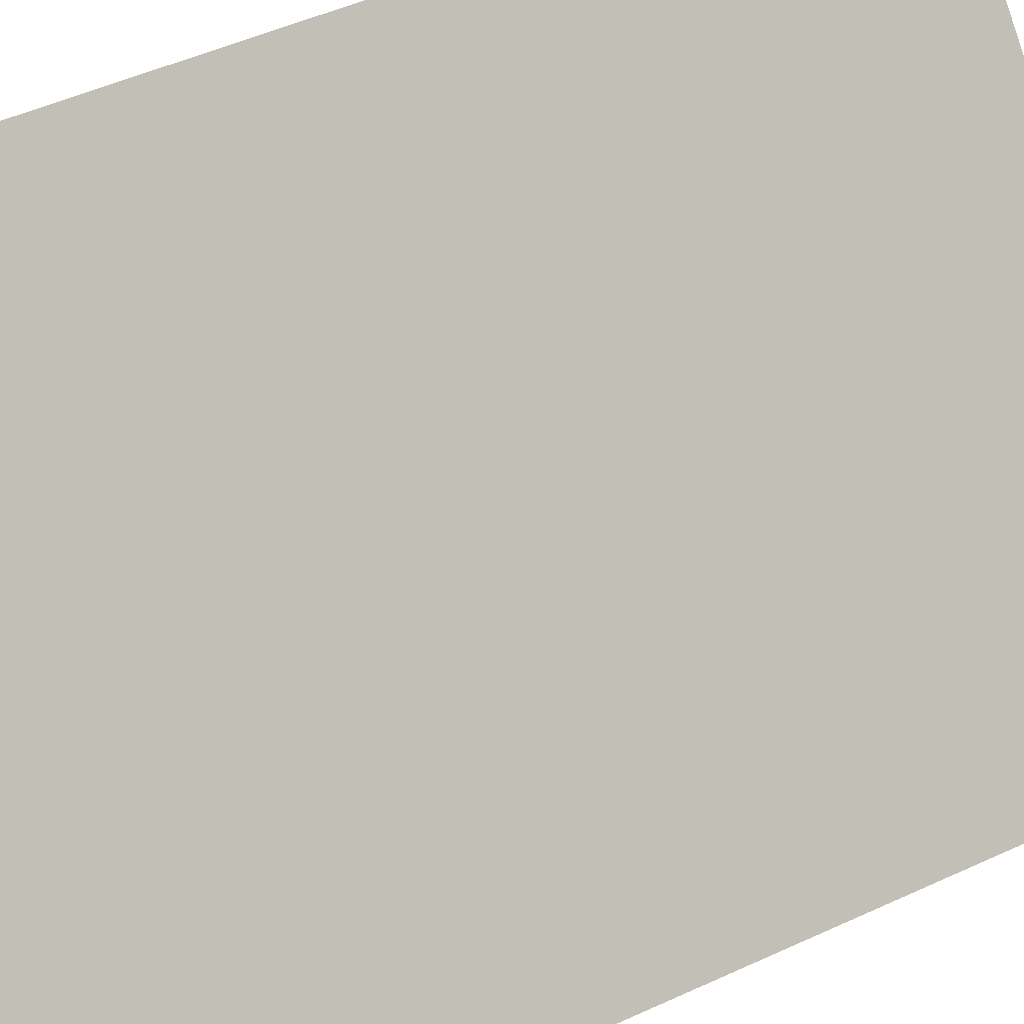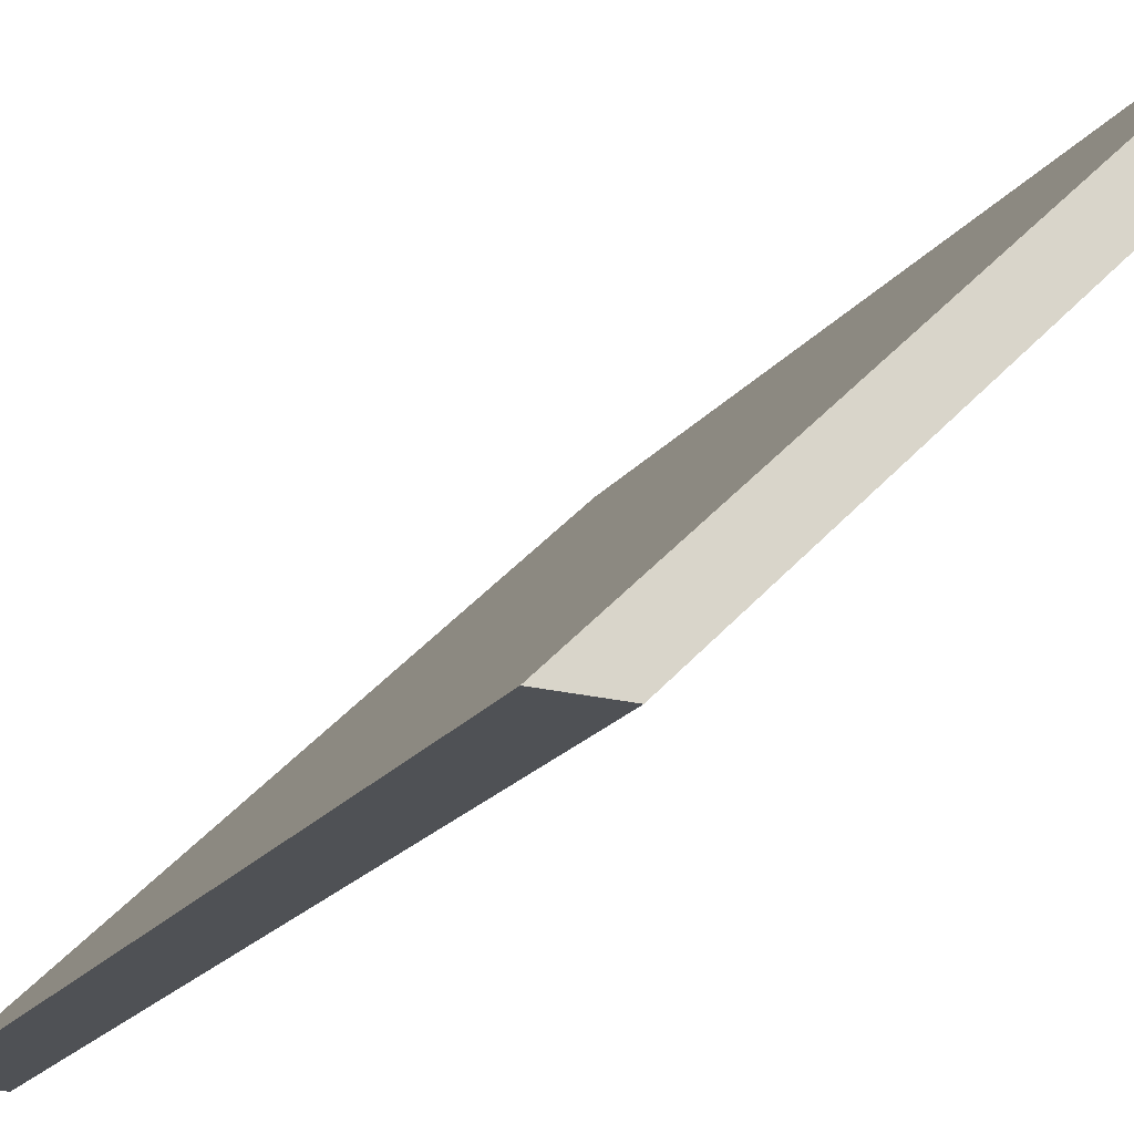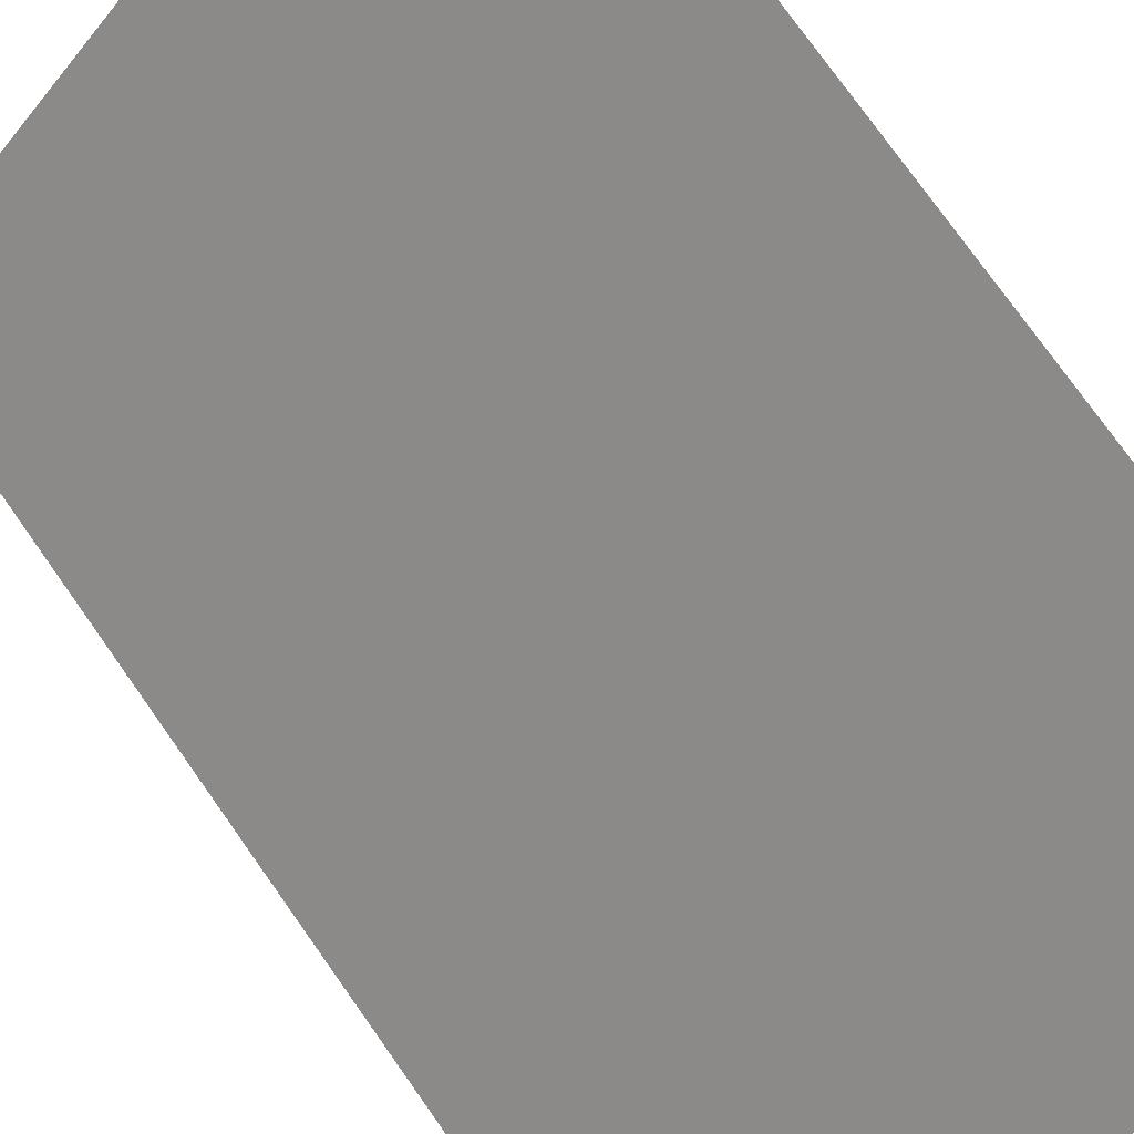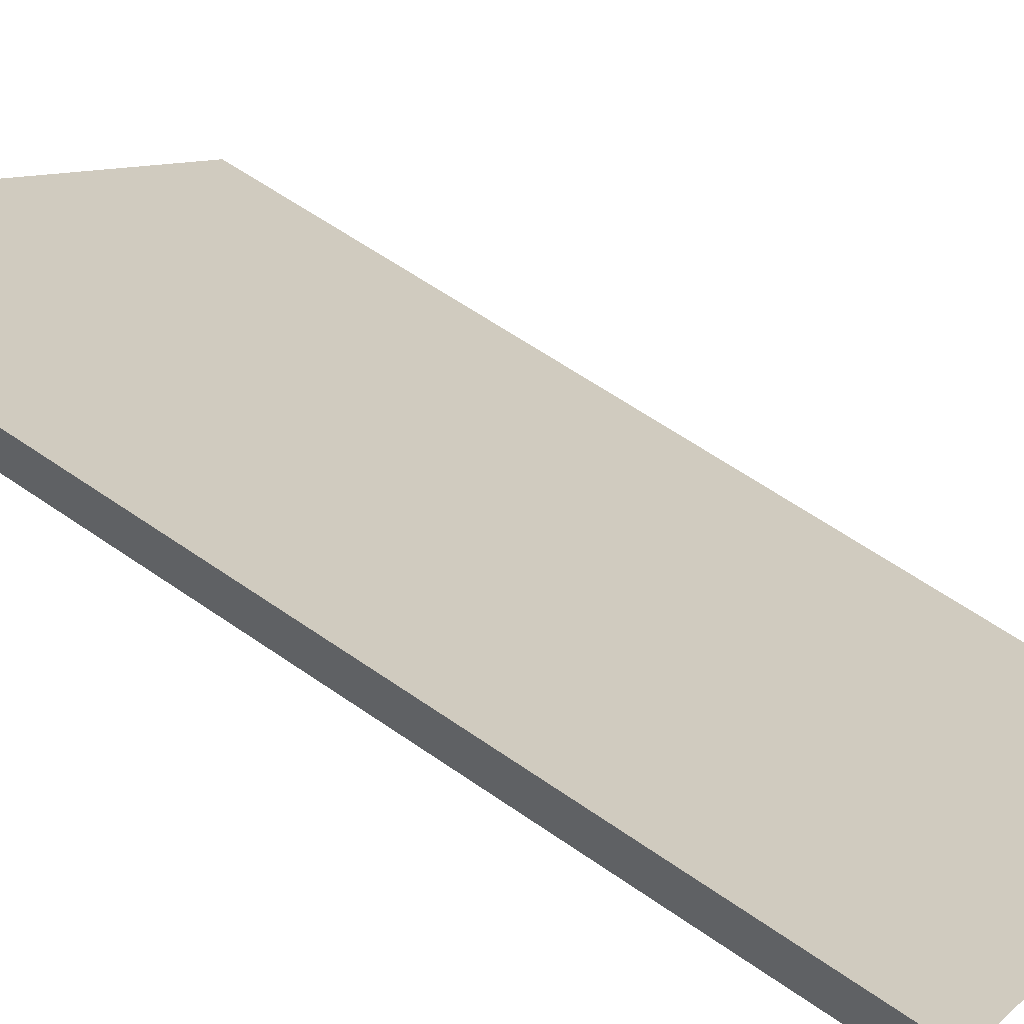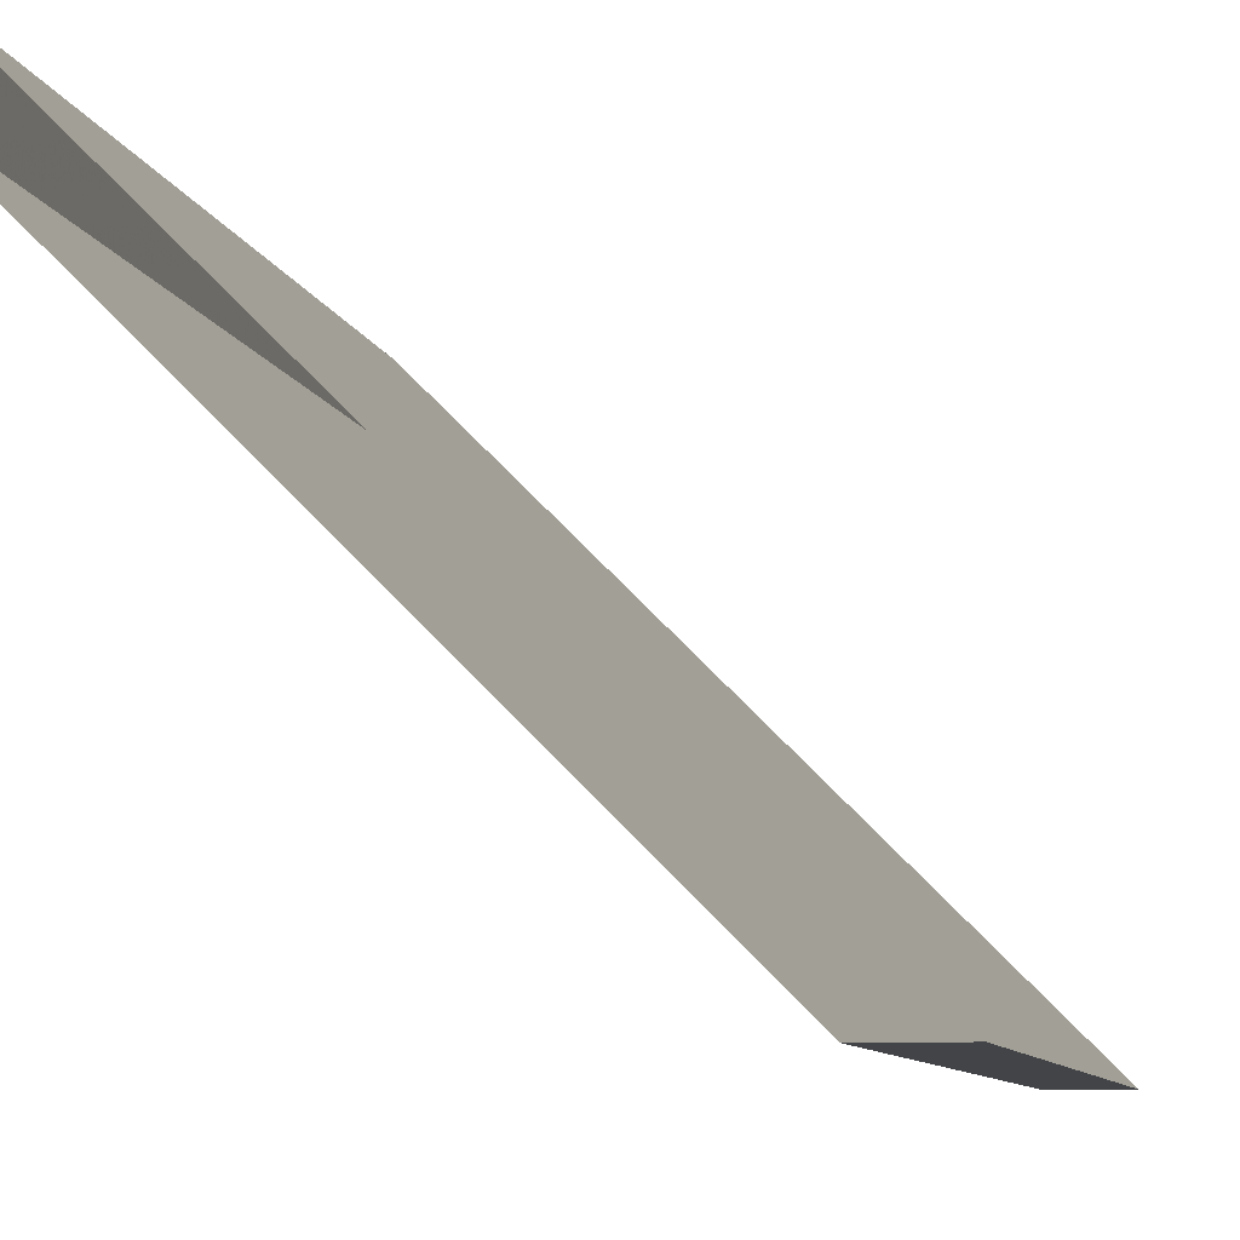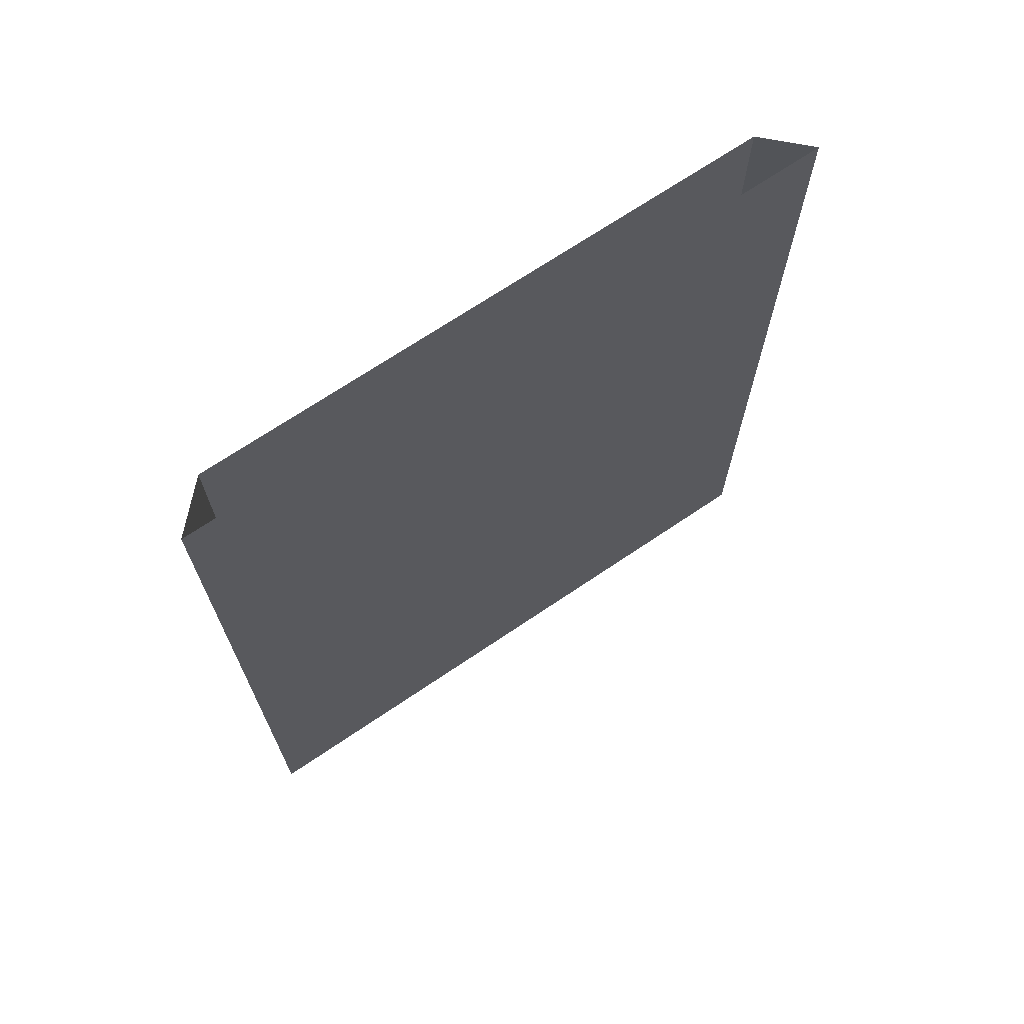
<metadata>
{"format":"obj","ext":"obj","renderer":"f3d","projection":"perspective","resolution":1024,"background":"white","views":[{"elev":49.1,"azim":-117.1,"up":"+Z"},{"elev":-20.0,"azim":-25.8,"up":"+Z"},{"elev":76.7,"azim":-35.3,"up":"+Z"},{"elev":59.6,"azim":125.8,"up":"+Z"},{"elev":-7.8,"azim":-168.9,"up":"+Z"},{"elev":69.8,"azim":-79.1,"up":"+Y"}]}
</metadata>
<code>
v 0.5 -1.875 0.375
v 0.5 -1.875 0.5
v -0.5 -1.875 -0.5
v -0.375 -1.875 -0.5
v 0.5 0 0.375
v 0.5 0 0.5
v -0.5 0 -0.5
v -0.375 0 -0.5
f 1 2 3
f 1 3 4
f 1 4 5
f 1 5 6
f 1 6 2
f 2 6 7
f 2 7 3
f 3 7 8
f 3 8 4
f 4 8 5

</code>
